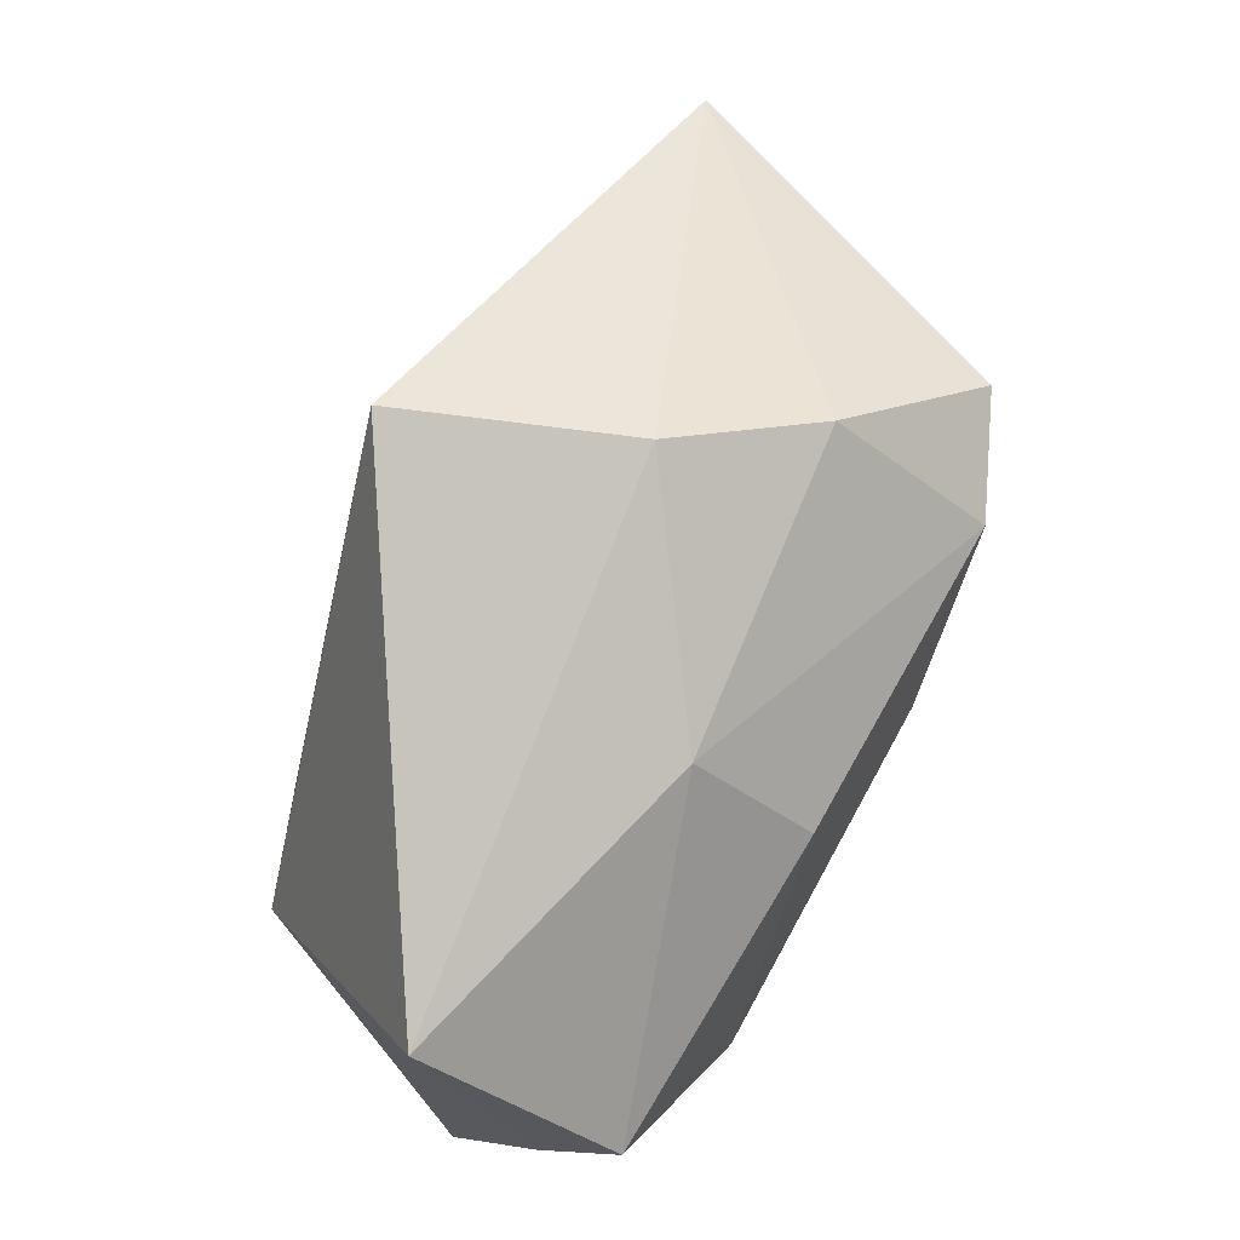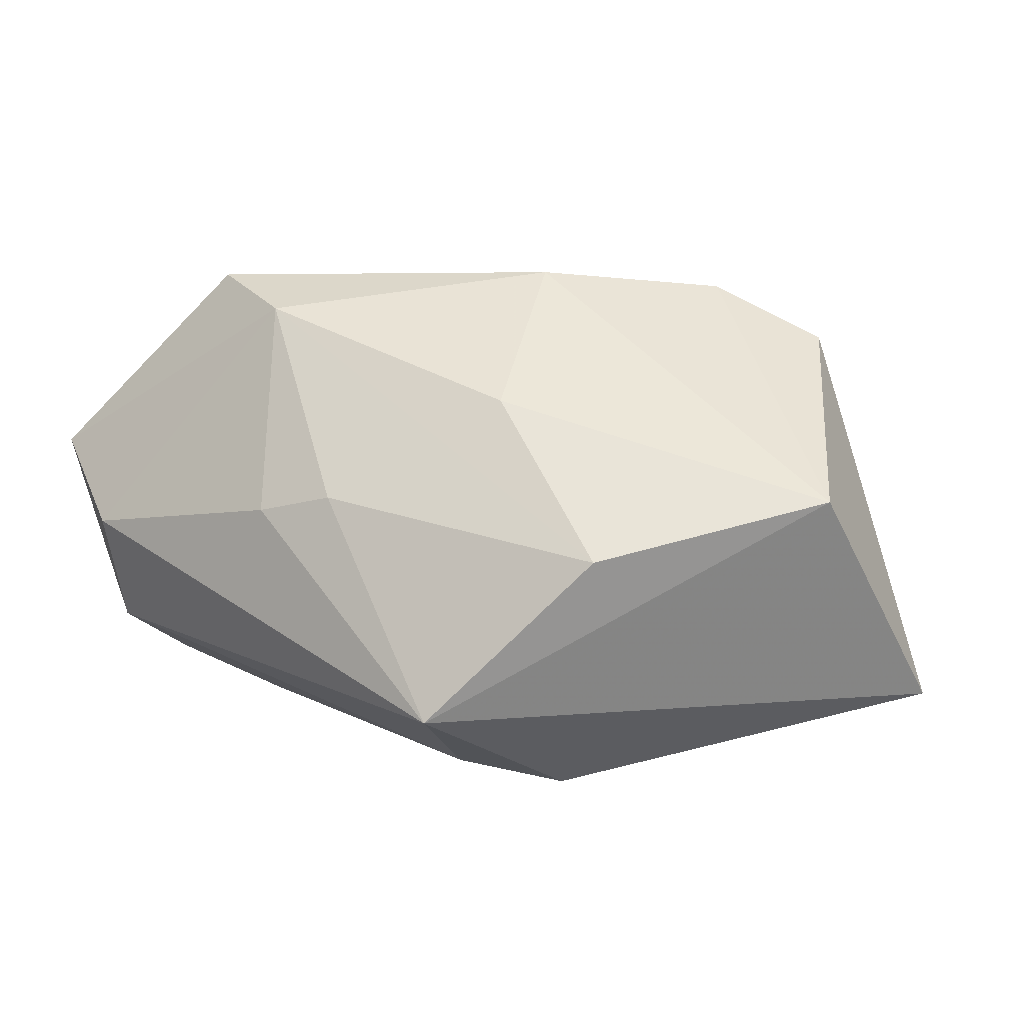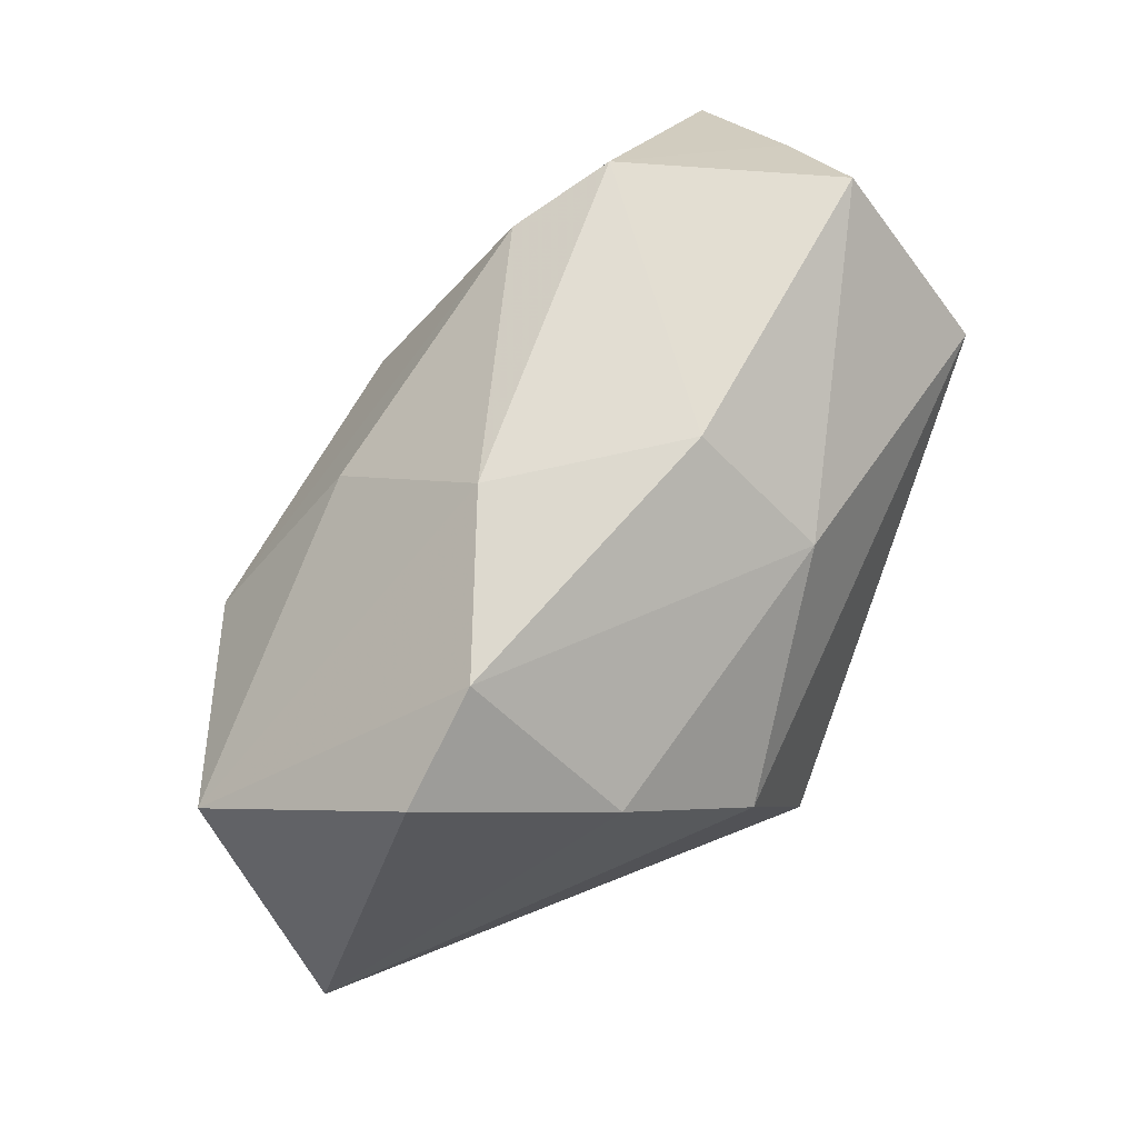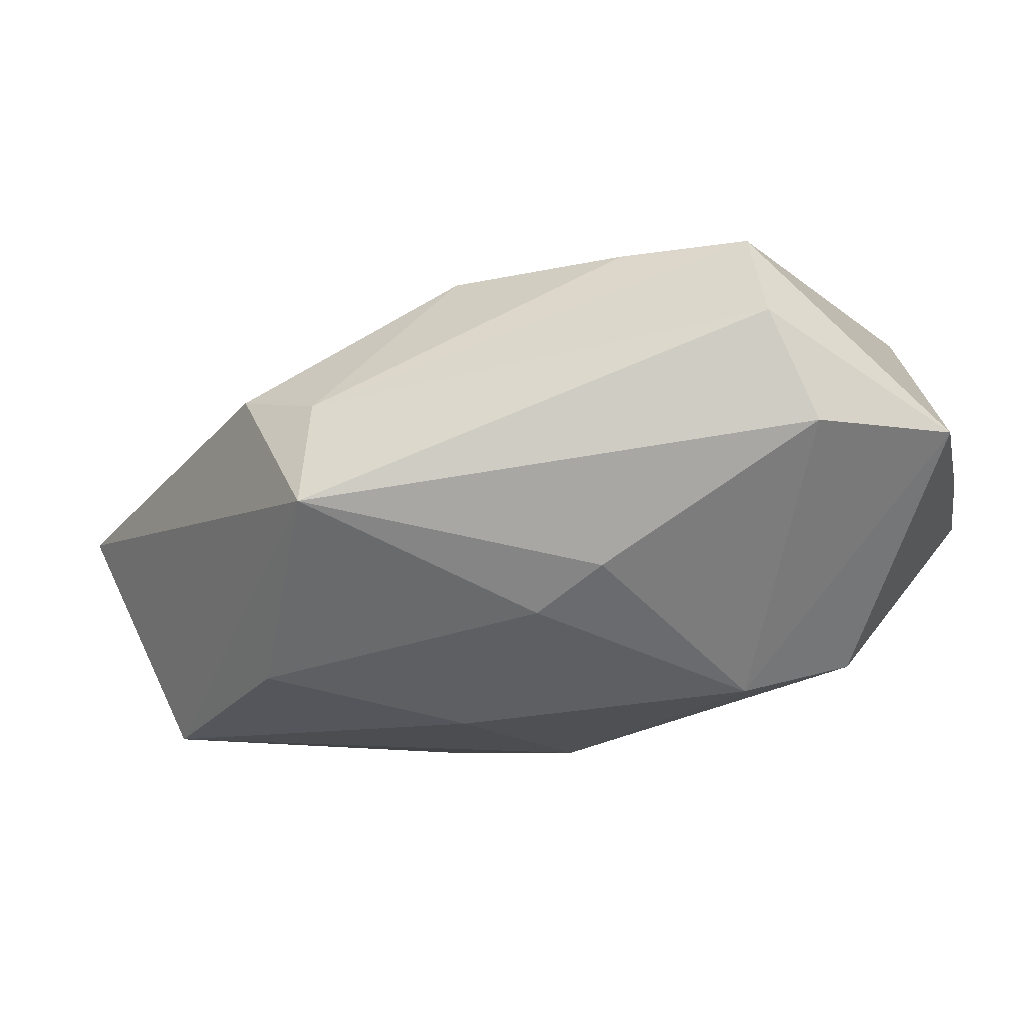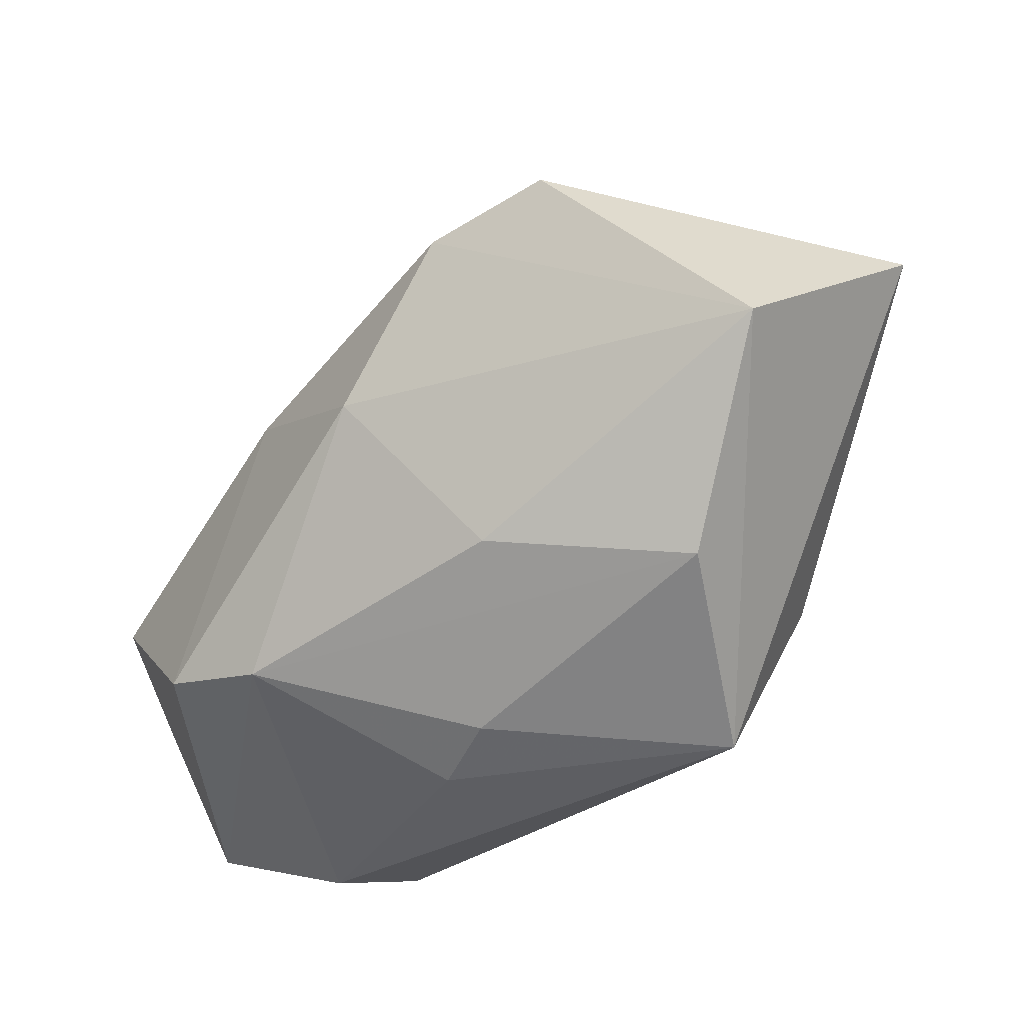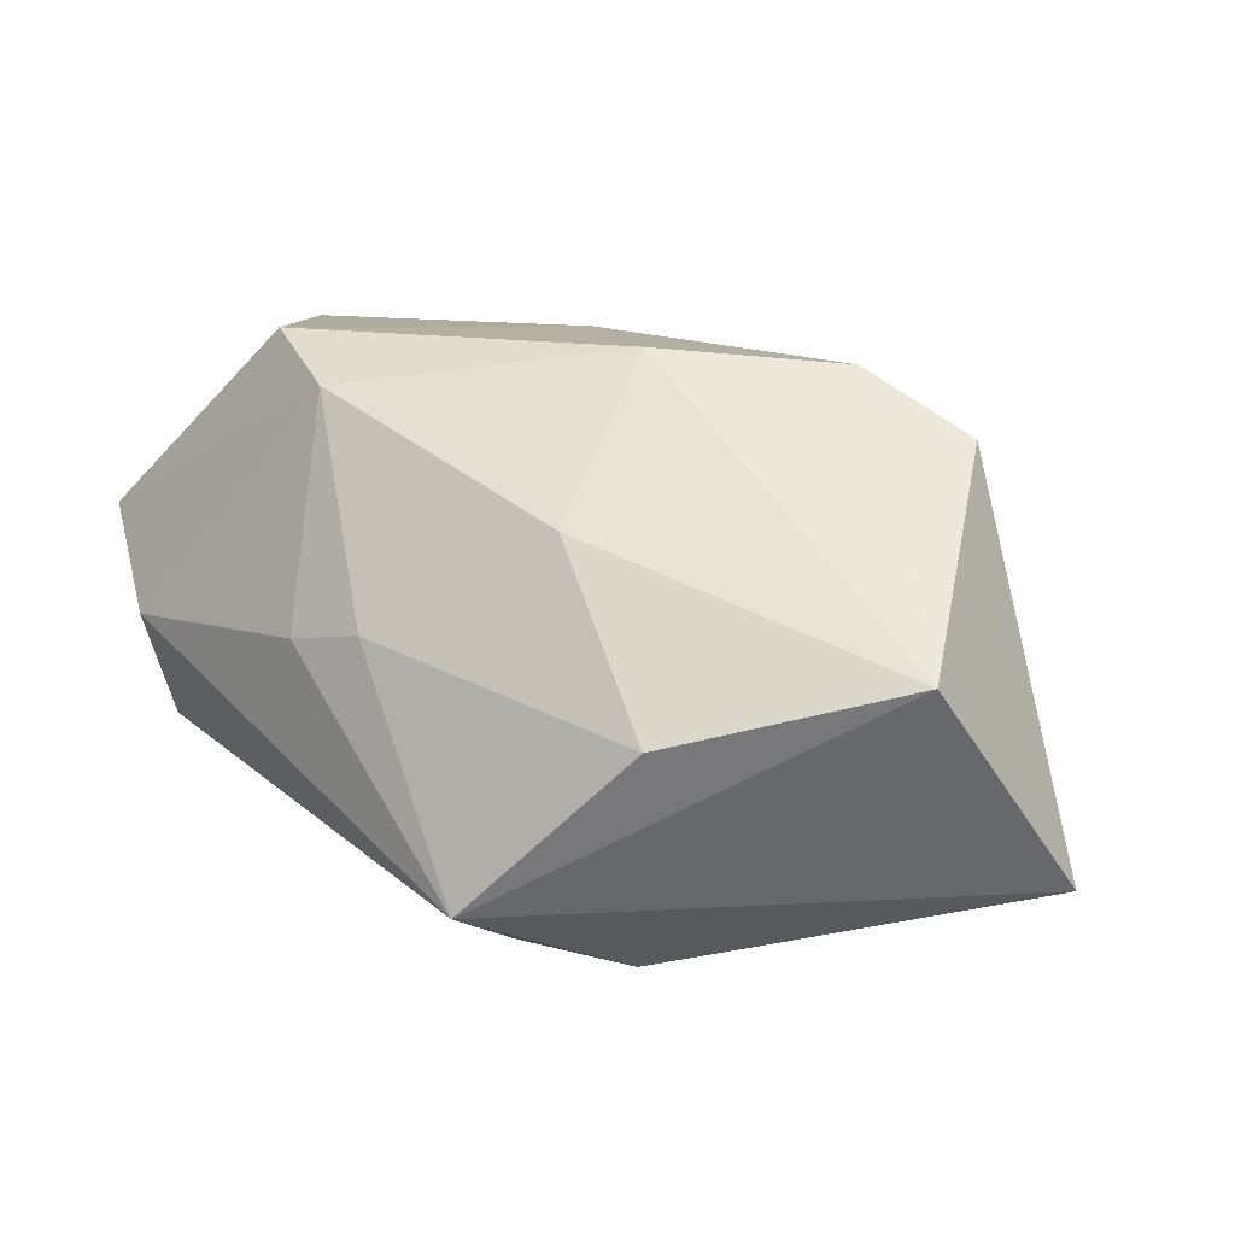
<metadata>
{"format":"obj","ext":"obj","renderer":"f3d","projection":"perspective","resolution":1024,"background":"white","views":[{"elev":68.1,"azim":-59.3,"up":"+Y"},{"elev":4.4,"azim":38.1,"up":"+Z"},{"elev":67.9,"azim":136.5,"up":"+Z"},{"elev":-74.8,"azim":-150.3,"up":"+Y"},{"elev":-39.2,"azim":54.1,"up":"+Y"},{"elev":14.3,"azim":47.7,"up":"+Z"}]}
</metadata>
<code>
v -0.02268 -0.01083 -0.02109
v -0.02259 -0.01861 0.02749
v 0.03528 0.01507 0.02028
v 0.006976 0.03352 0.0009132
v 0.02405 0.01177 0.02602
v 0.01921 0.02701 0.01184
v 0.01595 -0.02949 -0.01863
v -0.00238 0.03357 -0.021
v -0.03968 -0.001523 0.02549
v -0.04172 -0.01178 0.01753
v -0.005575 -0.003441 -0.02599
v -0.03466 -0.01457 -0.01674
v -0.008483 0.008609 0.02654
v 0.0491 0.01401 -0.01784
v 0.01591 -0.01698 0.01361
v -0.01216 -0.02157 0.02347
v -0.03308 -0.02514 -0.01167
v 0.01036 -0.001976 0.02749
v 0.01187 -0.01877 -0.0245
v -0.006782 -0.02949 0.001866
v -0.03221 -0.02949 -0.0005543
v 0.01932 -0.0108 -0.02713
v -0.04408 0.0136 0.007385
v -0.01216 0.02132 0.01595
v 0.03057 -0.02067 -0.002175
v 0.001489 -0.02794 0.003466
v -0.04297 -0.0248 0.008313
v 0.04748 -0.003649 0.003641
f 8 14 22
f 22 14 7
f 6 24 5
f 7 14 28
f 8 22 11
f 19 22 7
f 19 11 22
f 5 24 13
f 14 6 3
f 3 6 5
f 3 28 14
f 5 28 3
f 24 6 4
f 4 14 8
f 4 6 14
f 7 28 25
f 18 28 5
f 5 13 18
f 16 21 20
f 20 21 7
f 7 21 17
f 17 19 7
f 12 19 17
f 8 12 23
f 23 4 8
f 24 4 23
f 1 19 12
f 11 19 1
f 1 12 8
f 8 11 1
f 15 18 16
f 28 18 15
f 16 25 15
f 15 25 28
f 7 25 26
f 26 20 7
f 26 25 16
f 16 20 26
f 9 13 24
f 24 23 9
f 23 10 9
f 27 21 16
f 27 17 21
f 12 17 27
f 27 23 12
f 27 10 23
f 2 27 16
f 16 18 2
f 2 9 10
f 10 27 2
f 2 18 13
f 13 9 2

</code>
